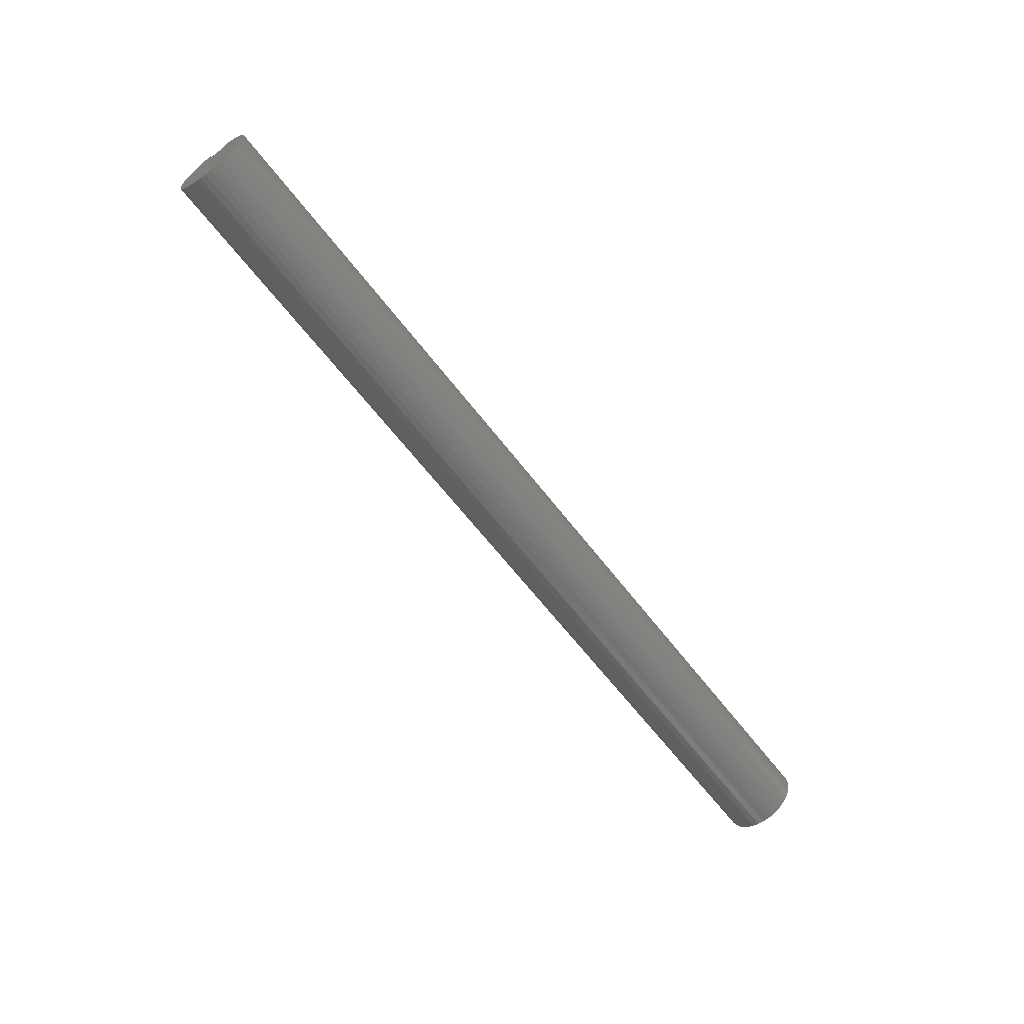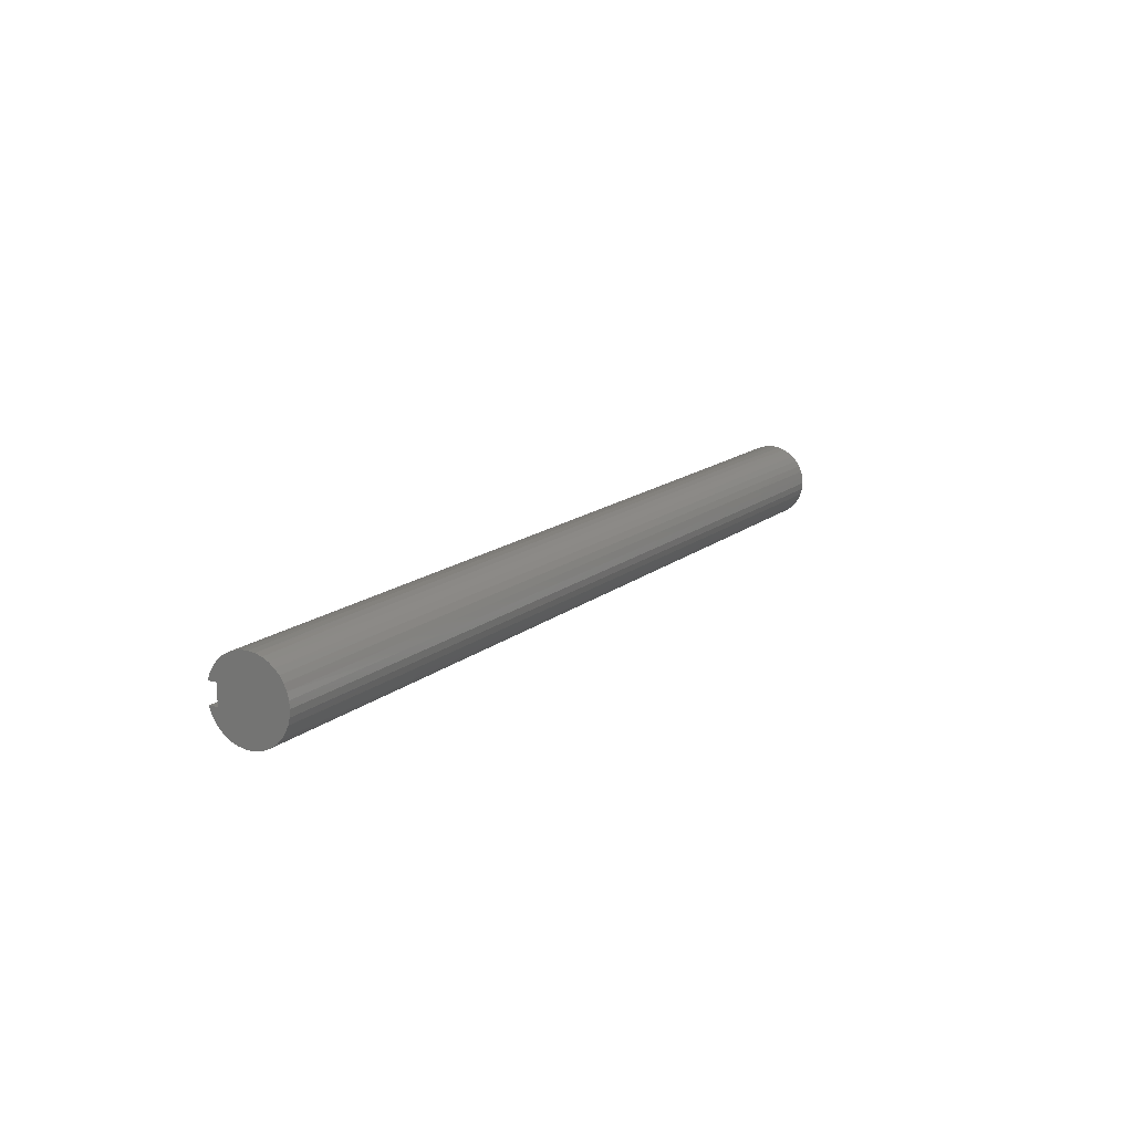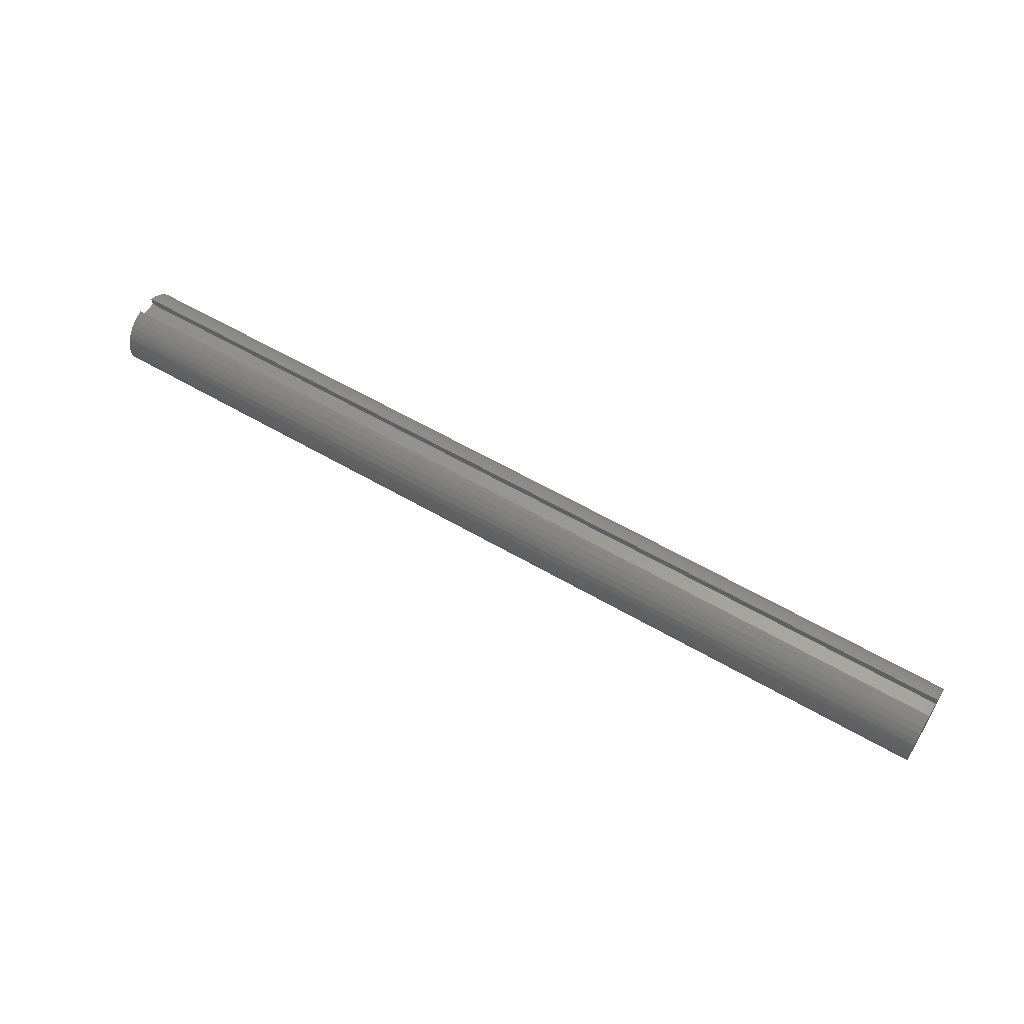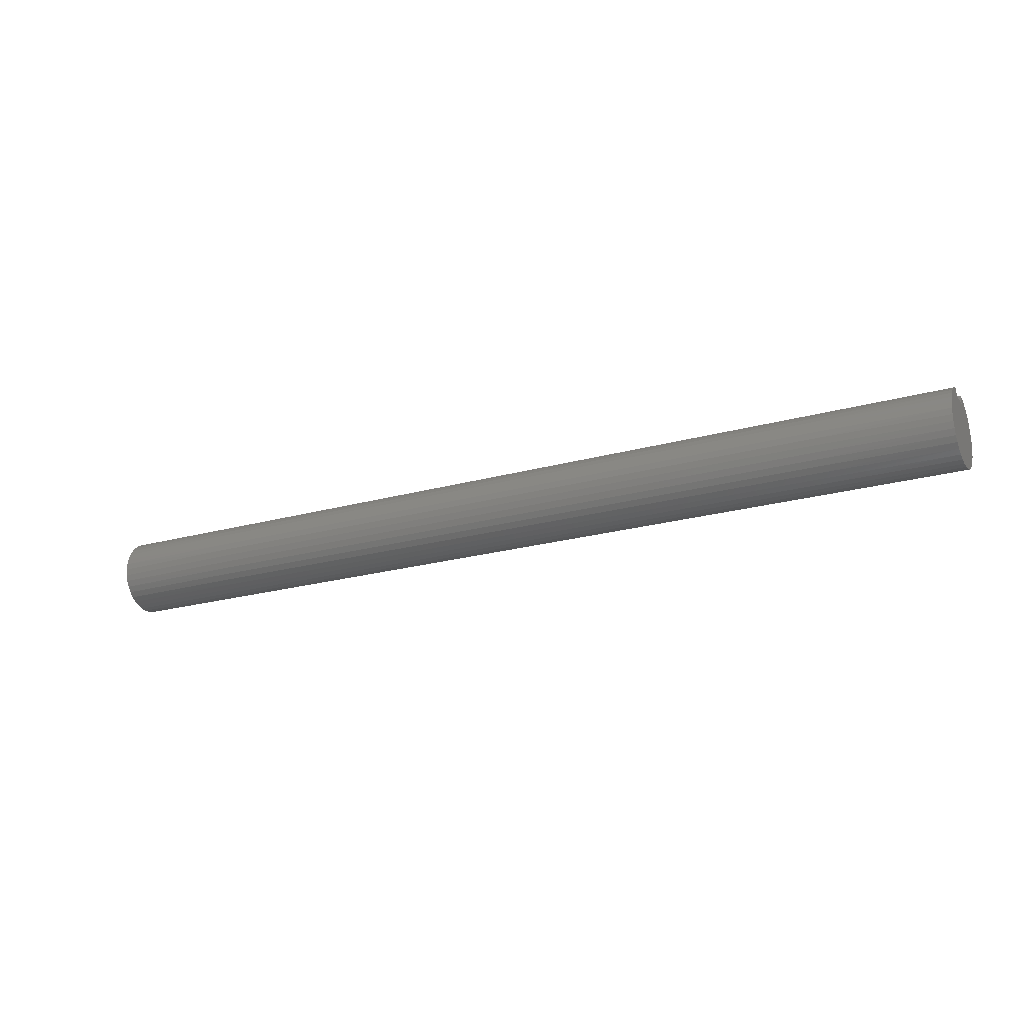
<metadata>
{"format":"stl","ext":"stl","renderer":"f3d","projection":"perspective","resolution":1024,"background":"white","views":[{"elev":-61.9,"azim":127.1,"up":"+Y"},{"elev":14.2,"azim":-59.9,"up":"+Z"},{"elev":58.6,"azim":-148.9,"up":"+Y"},{"elev":-21.8,"azim":26.4,"up":"+Y"}]}
</metadata>
<code>
# stl→obj: 272 verts, 540 faces
v 0 0.1875 0.0625
v 6 0.1875 0.0625
v 0 0.1875 -0.0625
v 6 0.1875 -0.0625
v 0 0.2421 -0.0625
v 6 0.2421 -0.0625
v 0 0.228 0.1025
v 0.8571 0.2349 0.0855
v 0 0.2421 0.0625
v 1.714 0.2349 0.0855
v 2.571 0.2349 0.0855
v 2.571 0.2165 0.125
v 3.429 0.2165 0.125
v 3.429 0.1915 0.1607
v 4.286 0.1915 0.1607
v 4.286 0.1607 0.1915
v 5.143 0.1607 0.1915
v 5.143 0.125 0.2165
v 6 0.149 0.2008
v 6 0.1129 0.2231
v 5.143 0.0855 0.2349
v 6 0.07352 0.2389
v 5.143 0.04341 0.2462
v 6 0.03205 0.2479
v 5.143 -0 0.25
v 6 -0.01034 0.2498
v 5.143 -0.04341 0.2462
v 6 -0.05244 0.2444
v 5.143 -0.0855 0.2349
v 6 -0.09302 0.2321
v 5.143 -0.125 0.2165
v 6 -0.1309 0.213
v 5.143 -0.1607 0.1915
v 6 -0.1651 0.1878
v 5.143 -0.1915 0.1607
v 6 -0.1944 0.1571
v 5.143 -0.2165 0.125
v 6 -0.2182 0.122
v 5.143 -0.2349 0.0855
v 6 -0.2357 0.08334
v 5.143 -0.2462 0.04341
v 6 -0.2464 0.04228
v 5.143 -0.25 -0
v 6 -0.25 -0
v 6 -0.2464 -0.04228
v 5.143 -0.2462 -0.04341
v 6 -0.2357 -0.08334
v 5.143 -0.2349 -0.0855
v 6 -0.2182 -0.122
v 5.143 -0.2165 -0.125
v 6 -0.1944 -0.1571
v 5.143 -0.1915 -0.1607
v 6 -0.1651 -0.1878
v 5.143 -0.1607 -0.1915
v 6 -0.1309 -0.213
v 5.143 -0.125 -0.2165
v 6 -0.09302 -0.2321
v 5.143 -0.0855 -0.2349
v 6 -0.05244 -0.2444
v 5.143 -0.04341 -0.2462
v 6 -0.01034 -0.2498
v 5.143 0 -0.25
v 6 0.03205 -0.2479
v 5.143 0.04341 -0.2462
v 6 0.07352 -0.2389
v 5.143 0.0855 -0.2349
v 6 0.1129 -0.2231
v 5.143 0.125 -0.2165
v 6 0.149 -0.2008
v 5.143 0.1607 -0.1915
v 6 0.1808 -0.1727
v 5.143 0.1915 -0.1607
v 6 0.2074 -0.1396
v 5.143 0.2165 -0.125
v 6 0.228 -0.1025
v 5.143 0.2349 -0.0855
v 4.286 0.2349 -0.0855
v 3.429 0.2349 -0.0855
v 3.429 0.2165 -0.125
v 2.571 0.2165 -0.125
v 2.571 0.1915 -0.1607
v 1.714 0.1915 -0.1607
v 1.714 0.1607 -0.1915
v 0.8571 0.1607 -0.1915
v 0.8571 0.125 -0.2165
v 0 0.149 -0.2008
v 0 0.1129 -0.2231
v 0.8571 0.0855 -0.2349
v 0 0.07352 -0.2389
v 0.8571 0.04341 -0.2462
v 0 0.03205 -0.2479
v 0.8571 0 -0.25
v 0 -0.01034 -0.2498
v 0.8571 -0.04341 -0.2462
v 0 -0.05244 -0.2444
v 0.8571 -0.0855 -0.2349
v 0 -0.09302 -0.2321
v 0.8571 -0.125 -0.2165
v 0 -0.1309 -0.213
v 0.8571 -0.1607 -0.1915
v 0 -0.1651 -0.1878
v 0.8571 -0.1915 -0.1607
v 0 -0.1944 -0.1571
v 0.8571 -0.2165 -0.125
v 0 -0.2182 -0.122
v 0.8571 -0.2349 -0.0855
v 0 -0.2357 -0.08334
v 0.8571 -0.2462 -0.04341
v 0 -0.2464 -0.04228
v 0.8571 -0.25 -0
v 0 -0.25 -0
v 0 -0.2464 0.04228
v 0.8571 -0.2462 0.04341
v 0 -0.2357 0.08334
v 0.8571 -0.2349 0.0855
v 0 -0.2182 0.122
v 0.8571 -0.2165 0.125
v 0 -0.1944 0.1571
v 0.8571 -0.1915 0.1607
v 0 -0.1651 0.1878
v 0.8571 -0.1607 0.1915
v 0 -0.1309 0.213
v 0.8571 -0.125 0.2165
v 0 -0.09302 0.2321
v 0.8571 -0.0855 0.2349
v 0 -0.05244 0.2444
v 0.8571 -0.04341 0.2462
v 0 -0.01034 0.2498
v 0.8571 0 0.25
v 0 0.03205 0.2479
v 0.8571 0.04341 0.2462
v 0 0.07352 0.2389
v 0.8571 0.0855 0.2349
v 0 0.1129 0.2231
v 0.8571 0.125 0.2165
v 0 0.149 0.2008
v 0.8571 0.1607 0.1915
v 0 0.1808 0.1727
v 0.8571 0.1915 0.1607
v 0 0.2074 0.1396
v 0.8571 0.2165 0.125
v 0 0.1808 -0.1727
v 0.8571 0.1915 -0.1607
v 1.714 0.2165 -0.125
v 2.571 0.2349 -0.0855
v 0 0.2074 -0.1396
v 0.8571 0.2165 -0.125
v 1.714 0.2349 -0.0855
v 0 0.228 -0.1025
v 0.8571 0.2349 -0.0855
v 6 0.1808 0.1727
v 5.143 0.1915 0.1607
v 4.286 0.2165 0.125
v 3.429 0.2349 0.0855
v 6 0.2074 0.1396
v 5.143 0.2165 0.125
v 4.286 0.2349 0.0855
v 6 0.2421 0.0625
v 6 0.228 0.1025
v 5.143 0.2349 0.0855
v 1.714 0 0.25
v 1.714 0.04341 0.2462
v 1.714 0.0855 0.2349
v 1.714 0.125 0.2165
v 1.714 0.1607 0.1915
v 1.714 0.1915 0.1607
v 1.714 0.2165 0.125
v 2.571 0 0.25
v 2.571 0.04341 0.2462
v 2.571 0.0855 0.2349
v 2.571 0.125 0.2165
v 2.571 0.1607 0.1915
v 2.571 0.1915 0.1607
v 1.714 -0.04341 0.2462
v 1.714 -0.0855 0.2349
v 1.714 -0.125 0.2165
v 1.714 -0.1607 0.1915
v 1.714 -0.1915 0.1607
v 1.714 -0.2165 0.125
v 1.714 -0.2349 0.0855
v 1.714 -0.2462 0.04341
v 1.714 -0.25 -0
v 1.714 -0.2462 -0.04341
v 1.714 -0.2349 -0.0855
v 1.714 -0.2165 -0.125
v 1.714 -0.1915 -0.1607
v 1.714 -0.1607 -0.1915
v 1.714 -0.125 -0.2165
v 1.714 -0.0855 -0.2349
v 1.714 -0.04341 -0.2462
v 1.714 0 -0.25
v 1.714 0.04341 -0.2462
v 1.714 0.0855 -0.2349
v 1.714 0.125 -0.2165
v 3.429 0 0.25
v 3.429 0.04341 0.2462
v 3.429 0.0855 0.2349
v 3.429 0.125 0.2165
v 3.429 0.1607 0.1915
v 2.571 -0.04341 0.2462
v 2.571 -0.0855 0.2349
v 2.571 -0.125 0.2165
v 2.571 -0.1607 0.1915
v 2.571 -0.1915 0.1607
v 2.571 -0.2165 0.125
v 2.571 -0.2349 0.0855
v 2.571 -0.2462 0.04341
v 2.571 -0.25 -0
v 2.571 -0.2462 -0.04341
v 2.571 -0.2349 -0.0855
v 2.571 -0.2165 -0.125
v 2.571 -0.1915 -0.1607
v 2.571 -0.1607 -0.1915
v 2.571 -0.125 -0.2165
v 2.571 -0.0855 -0.2349
v 2.571 -0.04341 -0.2462
v 2.571 0 -0.25
v 2.571 0.04341 -0.2462
v 2.571 0.0855 -0.2349
v 2.571 0.125 -0.2165
v 2.571 0.1607 -0.1915
v 4.286 0 0.25
v 4.286 0.04341 0.2462
v 4.286 0.0855 0.2349
v 4.286 0.125 0.2165
v 3.429 -0.04341 0.2462
v 3.429 -0.0855 0.2349
v 3.429 -0.125 0.2165
v 3.429 -0.1607 0.1915
v 3.429 -0.1915 0.1607
v 3.429 -0.2165 0.125
v 3.429 -0.2349 0.0855
v 3.429 -0.2462 0.04341
v 3.429 -0.25 -0
v 3.429 -0.2462 -0.04341
v 3.429 -0.2349 -0.0855
v 3.429 -0.2165 -0.125
v 3.429 -0.1915 -0.1607
v 3.429 -0.1607 -0.1915
v 3.429 -0.125 -0.2165
v 3.429 -0.0855 -0.2349
v 3.429 -0.04341 -0.2462
v 3.429 0 -0.25
v 3.429 0.04341 -0.2462
v 3.429 0.0855 -0.2349
v 3.429 0.125 -0.2165
v 3.429 0.1607 -0.1915
v 3.429 0.1915 -0.1607
v 4.286 -0.04341 0.2462
v 4.286 -0.0855 0.2349
v 4.286 -0.125 0.2165
v 4.286 -0.1607 0.1915
v 4.286 -0.1915 0.1607
v 4.286 -0.2165 0.125
v 4.286 -0.2349 0.0855
v 4.286 -0.2462 0.04341
v 4.286 -0.25 -0
v 4.286 -0.2462 -0.04341
v 4.286 -0.2349 -0.0855
v 4.286 -0.2165 -0.125
v 4.286 -0.1915 -0.1607
v 4.286 -0.1607 -0.1915
v 4.286 -0.125 -0.2165
v 4.286 -0.0855 -0.2349
v 4.286 -0.04341 -0.2462
v 4.286 0 -0.25
v 4.286 0.04341 -0.2462
v 4.286 0.0855 -0.2349
v 4.286 0.125 -0.2165
v 4.286 0.1607 -0.1915
v 4.286 0.1915 -0.1607
v 4.286 0.2165 -0.125
f 1 2 3
f 3 2 4
f 3 4 5
f 5 4 6
f 7 8 9
f 9 8 10
f 9 10 11
f 11 10 12
f 11 12 13
f 13 12 14
f 13 14 15
f 15 14 16
f 15 16 17
f 17 16 18
f 17 18 19
f 19 18 20
f 20 18 21
f 20 21 22
f 22 21 23
f 22 23 24
f 24 23 25
f 24 25 26
f 26 25 27
f 26 27 28
f 28 27 29
f 28 29 30
f 30 29 31
f 30 31 32
f 32 31 33
f 32 33 34
f 34 33 35
f 34 35 36
f 36 35 37
f 36 37 38
f 38 37 39
f 38 39 40
f 40 39 41
f 40 41 42
f 42 41 43
f 42 43 44
f 44 43 45
f 45 43 46
f 45 46 47
f 47 46 48
f 47 48 49
f 49 48 50
f 49 50 51
f 51 50 52
f 51 52 53
f 53 52 54
f 53 54 55
f 55 54 56
f 55 56 57
f 57 56 58
f 57 58 59
f 59 58 60
f 59 60 61
f 61 60 62
f 61 62 63
f 63 62 64
f 63 64 65
f 65 64 66
f 65 66 67
f 67 66 68
f 67 68 69
f 69 68 70
f 69 70 71
f 71 70 72
f 71 72 73
f 73 72 74
f 73 74 75
f 75 74 76
f 75 76 6
f 6 76 77
f 6 77 78
f 78 77 79
f 78 79 80
f 80 79 81
f 80 81 82
f 82 81 83
f 82 83 84
f 84 83 85
f 84 85 86
f 86 85 87
f 87 85 88
f 87 88 89
f 89 88 90
f 89 90 91
f 91 90 92
f 91 92 93
f 93 92 94
f 93 94 95
f 95 94 96
f 95 96 97
f 97 96 98
f 97 98 99
f 99 98 100
f 99 100 101
f 101 100 102
f 101 102 103
f 103 102 104
f 103 104 105
f 105 104 106
f 105 106 107
f 107 106 108
f 107 108 109
f 109 108 110
f 109 110 111
f 111 110 112
f 112 110 113
f 112 113 114
f 114 113 115
f 114 115 116
f 116 115 117
f 116 117 118
f 118 117 119
f 118 119 120
f 120 119 121
f 120 121 122
f 122 121 123
f 122 123 124
f 124 123 125
f 124 125 126
f 126 125 127
f 126 127 128
f 128 127 129
f 128 129 130
f 130 129 131
f 130 131 132
f 132 131 133
f 132 133 134
f 134 133 135
f 134 135 136
f 136 135 137
f 136 137 138
f 138 137 139
f 138 139 140
f 140 139 141
f 140 141 7
f 7 141 8
f 86 142 84
f 84 142 143
f 84 143 82
f 82 143 144
f 82 144 80
f 80 144 145
f 80 145 78
f 78 145 6
f 142 146 143
f 143 146 147
f 143 147 144
f 144 147 148
f 144 148 145
f 145 148 5
f 145 5 6
f 146 149 147
f 147 149 150
f 147 150 148
f 148 150 5
f 149 5 150
f 19 151 17
f 17 151 152
f 17 152 15
f 15 152 153
f 15 153 13
f 13 153 154
f 13 154 11
f 11 154 9
f 151 155 152
f 152 155 156
f 152 156 153
f 153 156 157
f 153 157 154
f 154 157 158
f 154 158 9
f 155 159 156
f 156 159 160
f 156 160 157
f 157 160 158
f 159 158 160
f 129 161 131
f 131 161 162
f 131 162 133
f 133 162 163
f 133 163 135
f 135 163 164
f 135 164 137
f 137 164 165
f 137 165 139
f 139 165 166
f 139 166 141
f 141 166 167
f 141 167 8
f 8 167 10
f 161 168 162
f 162 168 169
f 162 169 163
f 163 169 170
f 163 170 164
f 164 170 171
f 164 171 165
f 165 171 172
f 165 172 166
f 166 172 173
f 166 173 167
f 167 173 12
f 167 12 10
f 161 129 174
f 174 129 127
f 174 127 175
f 175 127 125
f 175 125 176
f 176 125 123
f 176 123 177
f 177 123 121
f 177 121 178
f 178 121 119
f 178 119 179
f 179 119 117
f 179 117 180
f 180 117 115
f 180 115 181
f 181 115 113
f 181 113 182
f 182 113 110
f 182 110 183
f 183 110 108
f 183 108 184
f 184 108 106
f 184 106 185
f 185 106 104
f 185 104 186
f 186 104 102
f 186 102 187
f 187 102 100
f 187 100 188
f 188 100 98
f 188 98 189
f 189 98 96
f 189 96 190
f 190 96 94
f 190 94 191
f 191 94 92
f 191 92 192
f 192 92 90
f 192 90 193
f 193 90 88
f 193 88 194
f 194 88 85
f 194 85 83
f 168 195 169
f 169 195 196
f 169 196 170
f 170 196 197
f 170 197 171
f 171 197 198
f 171 198 172
f 172 198 199
f 172 199 173
f 173 199 14
f 173 14 12
f 168 161 200
f 200 161 174
f 200 174 201
f 201 174 175
f 201 175 202
f 202 175 176
f 202 176 203
f 203 176 177
f 203 177 204
f 204 177 178
f 204 178 205
f 205 178 179
f 205 179 206
f 206 179 180
f 206 180 207
f 207 180 181
f 207 181 208
f 208 181 182
f 208 182 209
f 209 182 183
f 209 183 210
f 210 183 184
f 210 184 211
f 211 184 185
f 211 185 212
f 212 185 186
f 212 186 213
f 213 186 187
f 213 187 214
f 214 187 188
f 214 188 215
f 215 188 189
f 215 189 216
f 216 189 190
f 216 190 217
f 217 190 191
f 217 191 218
f 218 191 192
f 218 192 219
f 219 192 193
f 219 193 220
f 220 193 194
f 220 194 221
f 221 194 83
f 221 83 81
f 195 222 196
f 196 222 223
f 196 223 197
f 197 223 224
f 197 224 198
f 198 224 225
f 198 225 199
f 199 225 16
f 199 16 14
f 195 168 226
f 226 168 200
f 226 200 227
f 227 200 201
f 227 201 228
f 228 201 202
f 228 202 229
f 229 202 203
f 229 203 230
f 230 203 204
f 230 204 231
f 231 204 205
f 231 205 232
f 232 205 206
f 232 206 233
f 233 206 207
f 233 207 234
f 234 207 208
f 234 208 235
f 235 208 209
f 235 209 236
f 236 209 210
f 236 210 237
f 237 210 211
f 237 211 238
f 238 211 212
f 238 212 239
f 239 212 213
f 239 213 240
f 240 213 214
f 240 214 241
f 241 214 215
f 241 215 242
f 242 215 216
f 242 216 243
f 243 216 217
f 243 217 244
f 244 217 218
f 244 218 245
f 245 218 219
f 245 219 246
f 246 219 220
f 246 220 247
f 247 220 221
f 247 221 248
f 248 221 81
f 248 81 79
f 222 25 223
f 223 25 23
f 223 23 224
f 224 23 21
f 224 21 225
f 225 21 18
f 225 18 16
f 222 195 249
f 249 195 226
f 249 226 250
f 250 226 227
f 250 227 251
f 251 227 228
f 251 228 252
f 252 228 229
f 252 229 253
f 253 229 230
f 253 230 254
f 254 230 231
f 254 231 255
f 255 231 232
f 255 232 256
f 256 232 233
f 256 233 257
f 257 233 234
f 257 234 258
f 258 234 235
f 258 235 259
f 259 235 236
f 259 236 260
f 260 236 237
f 260 237 261
f 261 237 238
f 261 238 262
f 262 238 239
f 262 239 263
f 263 239 240
f 263 240 264
f 264 240 241
f 264 241 265
f 265 241 242
f 265 242 266
f 266 242 243
f 266 243 267
f 267 243 244
f 267 244 268
f 268 244 245
f 268 245 269
f 269 245 246
f 269 246 270
f 270 246 247
f 270 247 271
f 271 247 248
f 271 248 272
f 272 248 79
f 272 79 77
f 25 222 27
f 27 222 249
f 27 249 29
f 29 249 250
f 29 250 31
f 31 250 251
f 31 251 33
f 33 251 252
f 33 252 35
f 35 252 253
f 35 253 37
f 37 253 254
f 37 254 39
f 39 254 255
f 39 255 41
f 41 255 256
f 41 256 43
f 43 256 257
f 43 257 46
f 46 257 258
f 46 258 48
f 48 258 259
f 48 259 50
f 50 259 260
f 50 260 52
f 52 260 261
f 52 261 54
f 54 261 262
f 54 262 56
f 56 262 263
f 56 263 58
f 58 263 264
f 58 264 60
f 60 264 265
f 60 265 62
f 62 265 266
f 62 266 64
f 64 266 267
f 64 267 66
f 66 267 268
f 66 268 68
f 68 268 269
f 68 269 70
f 70 269 270
f 70 270 72
f 72 270 271
f 72 271 74
f 74 271 272
f 74 272 76
f 76 272 77
f 9 158 1
f 1 158 2
f 158 159 2
f 2 159 155
f 2 155 151
f 151 19 2
f 2 19 20
f 2 20 22
f 22 24 2
f 2 24 26
f 2 26 28
f 28 30 2
f 2 30 55
f 2 55 57
f 30 32 55
f 55 32 53
f 53 32 34
f 53 34 51
f 51 34 36
f 51 36 49
f 49 36 38
f 49 38 47
f 47 38 40
f 47 40 45
f 45 40 42
f 45 42 44
f 2 57 4
f 4 57 59
f 4 59 61
f 61 63 4
f 4 63 65
f 4 65 67
f 67 69 4
f 4 69 71
f 4 71 73
f 73 75 4
f 4 75 6
f 9 1 7
f 7 1 140
f 140 1 138
f 138 1 136
f 136 1 134
f 134 1 132
f 132 1 130
f 130 1 128
f 128 1 126
f 126 1 124
f 124 1 3
f 124 3 122
f 122 3 97
f 122 97 99
f 5 149 3
f 3 149 146
f 3 146 142
f 142 86 3
f 3 86 87
f 3 87 89
f 89 91 3
f 3 91 93
f 3 93 95
f 95 97 3
f 122 99 120
f 120 99 101
f 120 101 118
f 118 101 103
f 118 103 116
f 116 103 105
f 116 105 114
f 114 105 107
f 114 107 112
f 112 107 109
f 112 109 111

</code>
